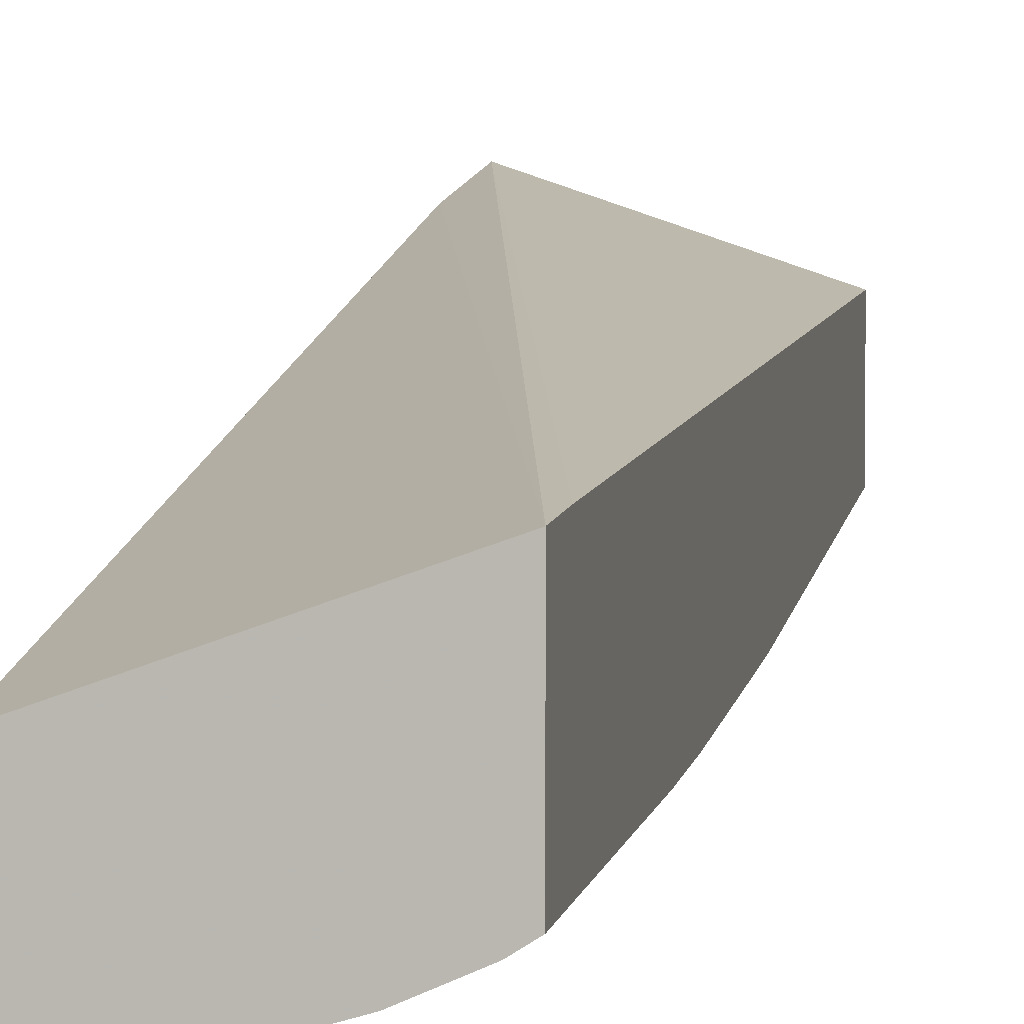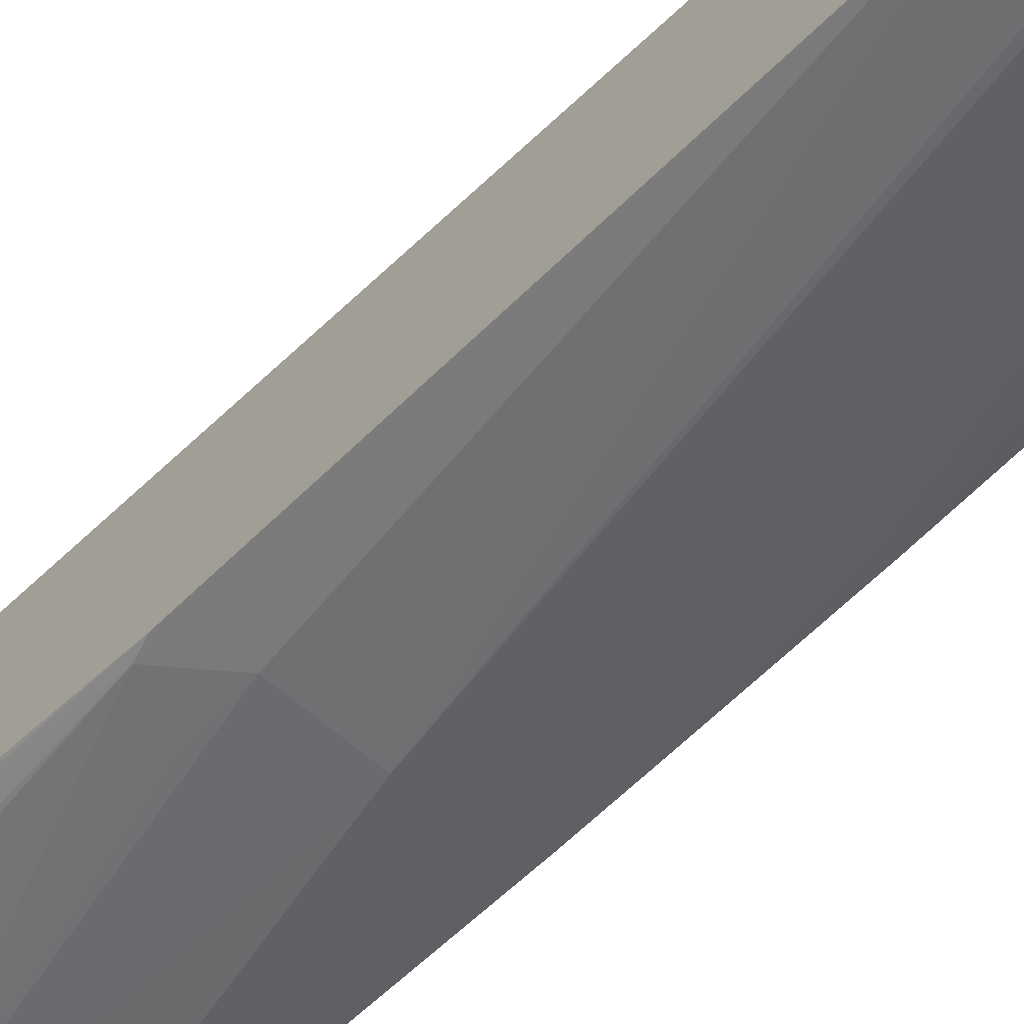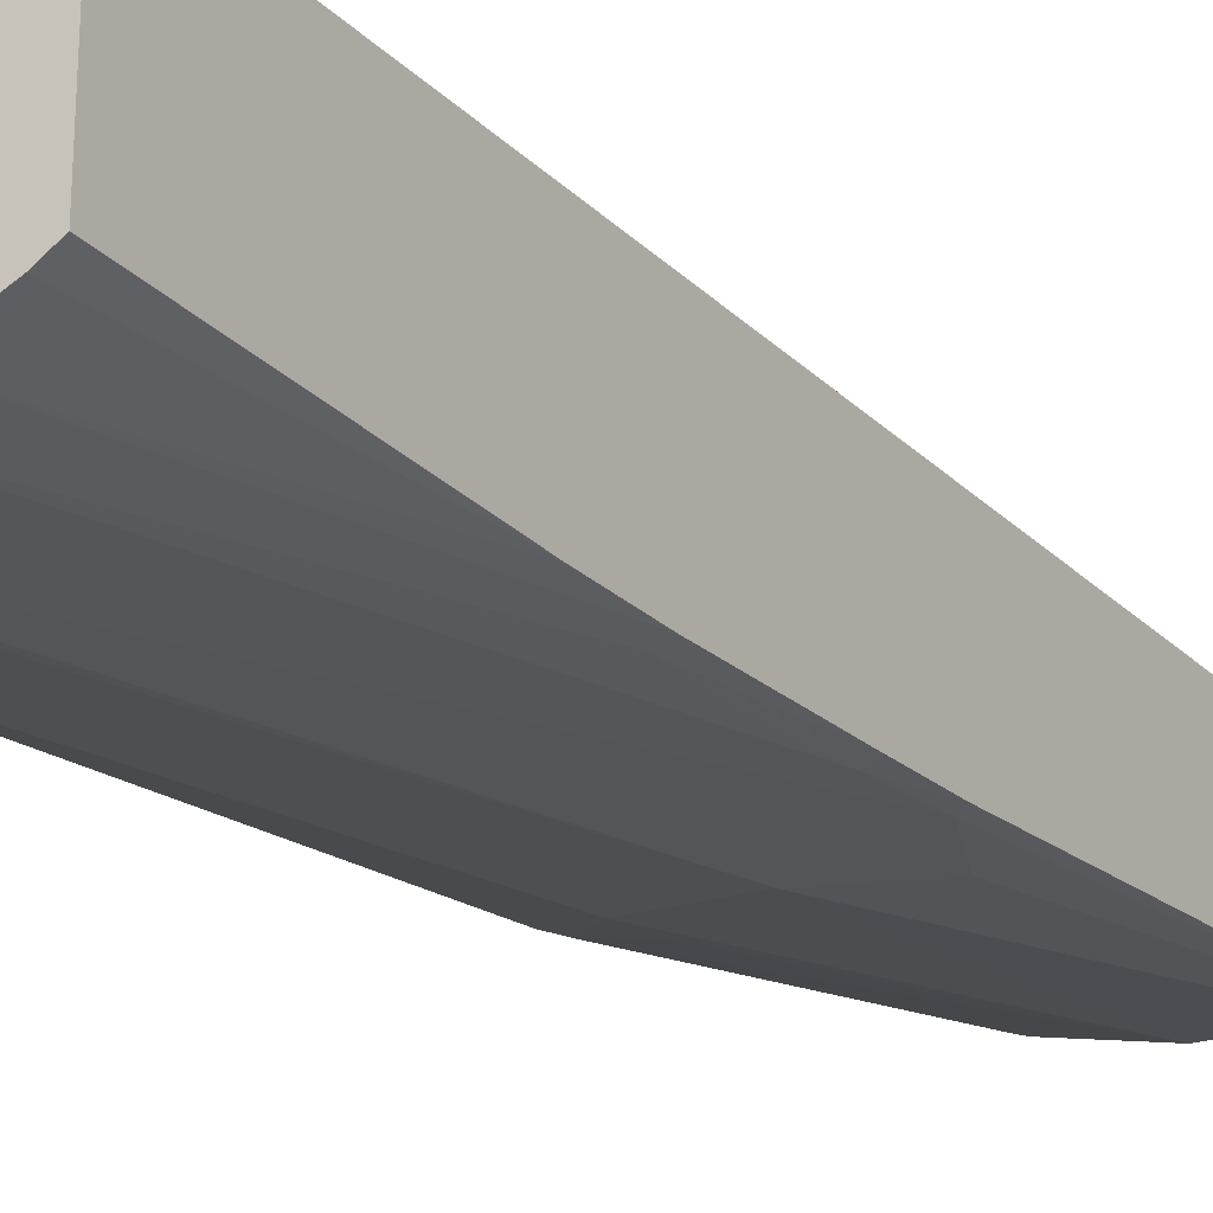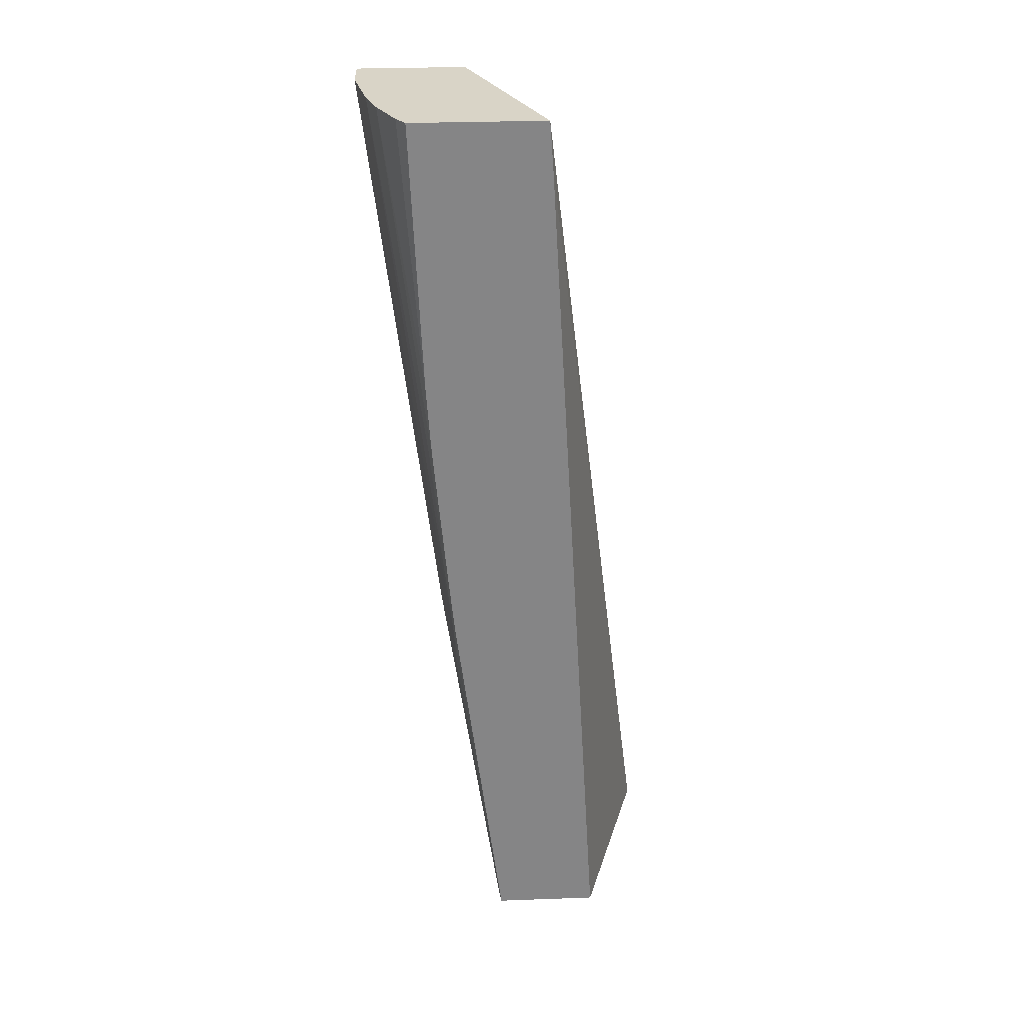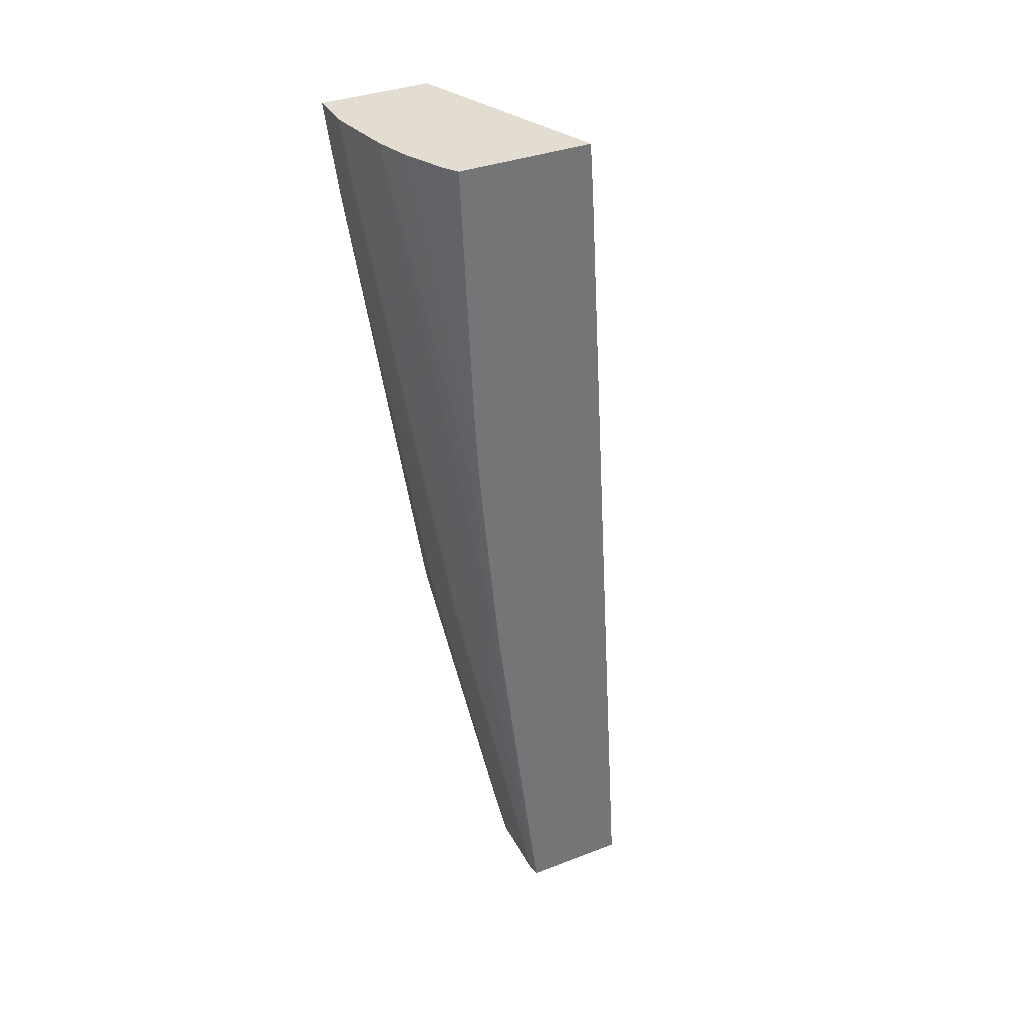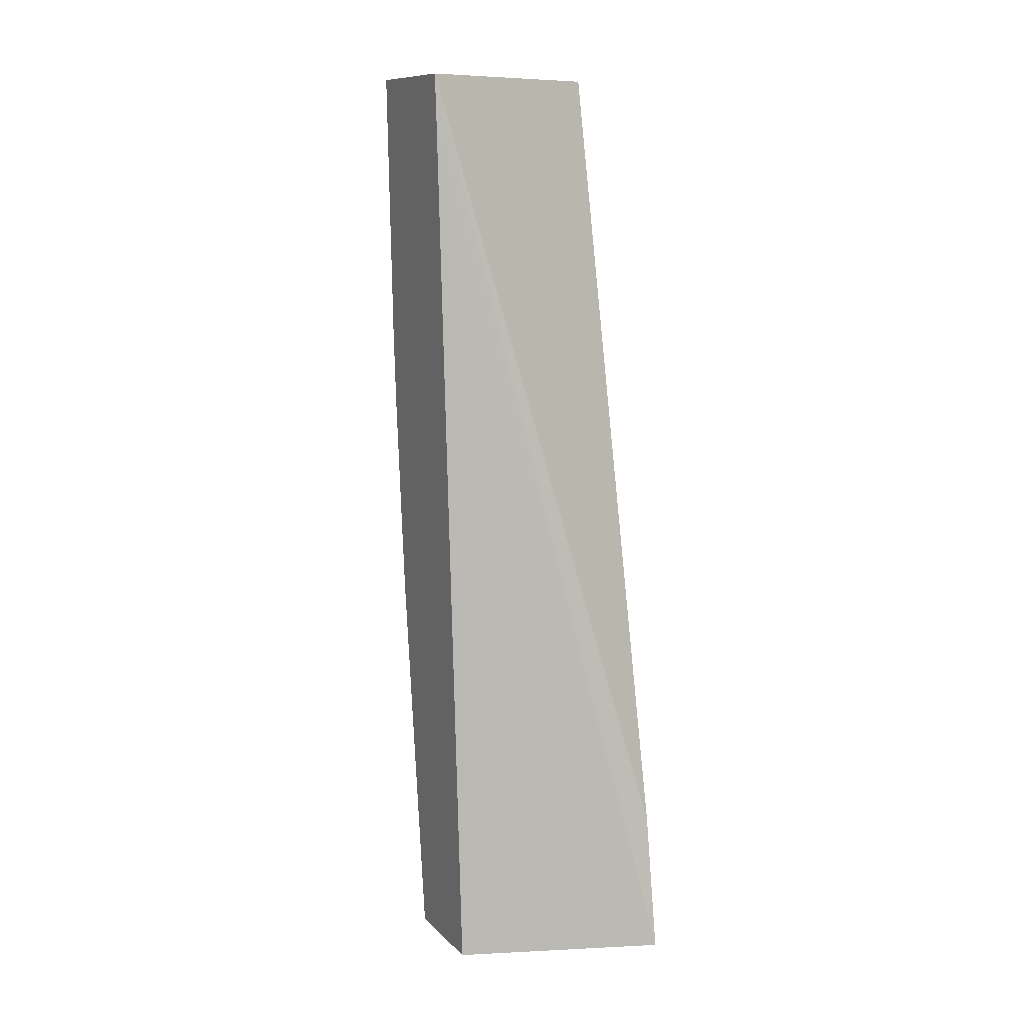
<metadata>
{"format":"obj","ext":"obj","renderer":"f3d","projection":"perspective","resolution":1024,"background":"white","views":[{"elev":4.1,"azim":-169.1,"up":"+Z"},{"elev":-60.1,"azim":138.7,"up":"+Z"},{"elev":-26.1,"azim":-149.4,"up":"+Z"},{"elev":28.4,"azim":-93.4,"up":"+Y"},{"elev":35.2,"azim":-117.1,"up":"+Y"},{"elev":10.7,"azim":-25.5,"up":"+Y"}]}
</metadata>
<code>
v -0.005303 0.1971 0.05439
v -0.005303 0.1971 0.05437
v -0.005303 0.1993 0.05404
v -0.008488 0.2119 0.05242
v -0.008488 0.2111 0.05248
v -0.008488 0.1971 0.05332
v -0.005303 0.1971 0.0523
v -0.005303 0.2119 0.05128
v -0.008488 0.2119 0.0503
v -0.008488 0.1971 0.05321
v -0.005829 0.1971 0.05202
v -0.005379 0.1976 0.05212
v -0.005303 0.1976 0.05218
v -0.005303 0.2119 0.04954
v -0.008261 0.2119 0.05016
v -0.008488 0.2076 0.05049
v -0.008488 0.1971 0.05166
v -0.008301 0.1971 0.05164
v -0.005947 0.1971 0.05197
v -0.005387 0.2024 0.05097
v -0.005303 0.2027 0.05094
v -0.005303 0.2103 0.04974
v -0.00599 0.2111 0.04962
v -0.00599 0.2119 0.04951
v -0.00761 0.2119 0.04987
v -0.008488 0.2064 0.05057
v -0.008488 0.2031 0.05089
v -0.008345 0.203 0.05087
v -0.007989 0.2021 0.05092
v -0.007145 0.203 0.05069
v -0.007145 0.1971 0.05168
v -0.007103 0.1971 0.05169
v -0.00599 0.2021 0.05091
v -0.00599 0.203 0.05075
v -0.007075 0.2119 0.04971
v -0.007145 0.2041 0.05056
v -0.008301 0.2041 0.05074
v -0.008301 0.2064 0.05052
v -0.008488 0.2041 0.05079
f 1 2 7
f 1 7 13
f 1 13 21
f 1 21 22
f 1 22 14
f 1 14 8
f 1 8 3
f 1 3 4
f 1 4 5
f 1 5 6
f 1 6 2
f 2 6 10
f 2 10 18
f 2 18 31
f 2 31 32
f 2 32 19
f 2 19 11
f 2 11 7
f 3 8 4
f 4 8 14
f 4 14 24
f 4 24 35
f 4 35 25
f 4 25 15
f 4 15 9
f 4 9 16
f 4 16 26
f 4 26 39
f 4 39 27
f 4 27 17
f 4 17 10
f 4 10 6
f 4 6 5
f 7 11 12
f 7 12 13
f 9 15 16
f 10 17 18
f 11 19 20
f 11 20 12
f 12 20 21
f 12 21 13
f 14 22 23
f 14 23 24
f 15 25 16
f 16 25 26
f 17 27 28
f 17 28 29
f 17 29 18
f 18 30 31
f 18 29 30
f 19 32 20
f 20 33 34
f 20 34 22
f 20 22 21
f 20 32 31
f 20 31 33
f 22 34 30
f 22 30 23
f 23 30 24
f 24 30 36
f 24 36 29
f 24 29 28
f 24 28 37
f 24 37 35
f 25 35 26
f 26 35 38
f 26 38 39
f 27 39 37
f 27 37 28
f 29 36 30
f 30 34 31
f 31 34 33
f 35 37 38
f 37 39 38

</code>
